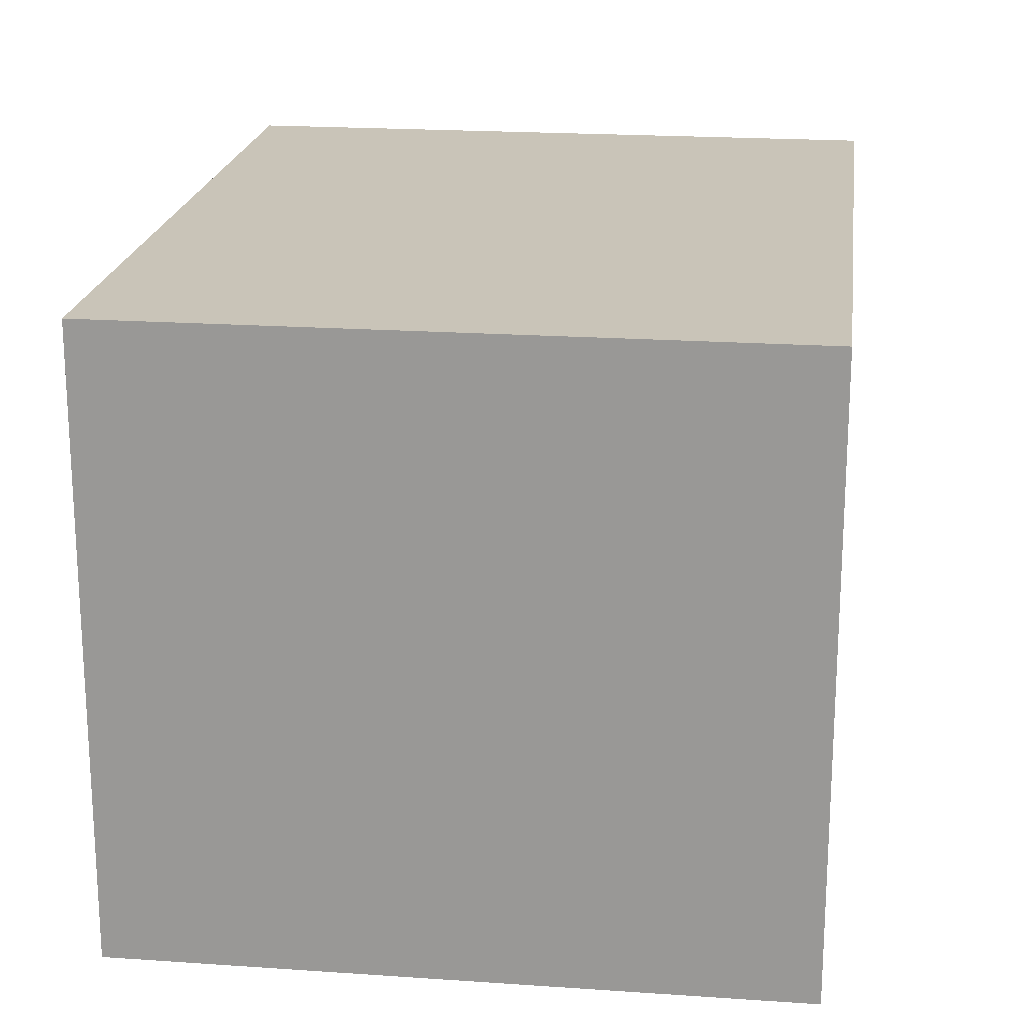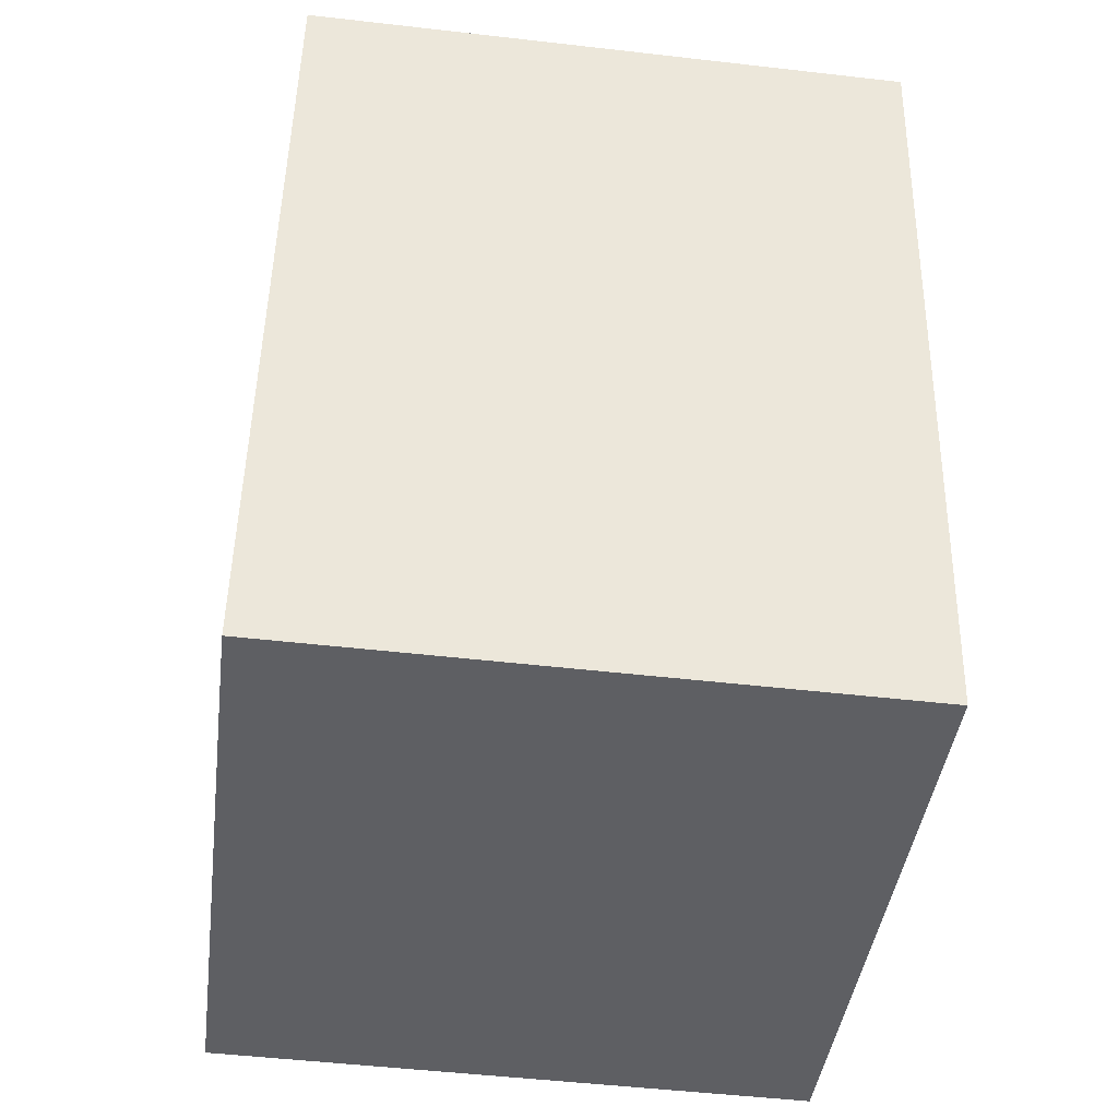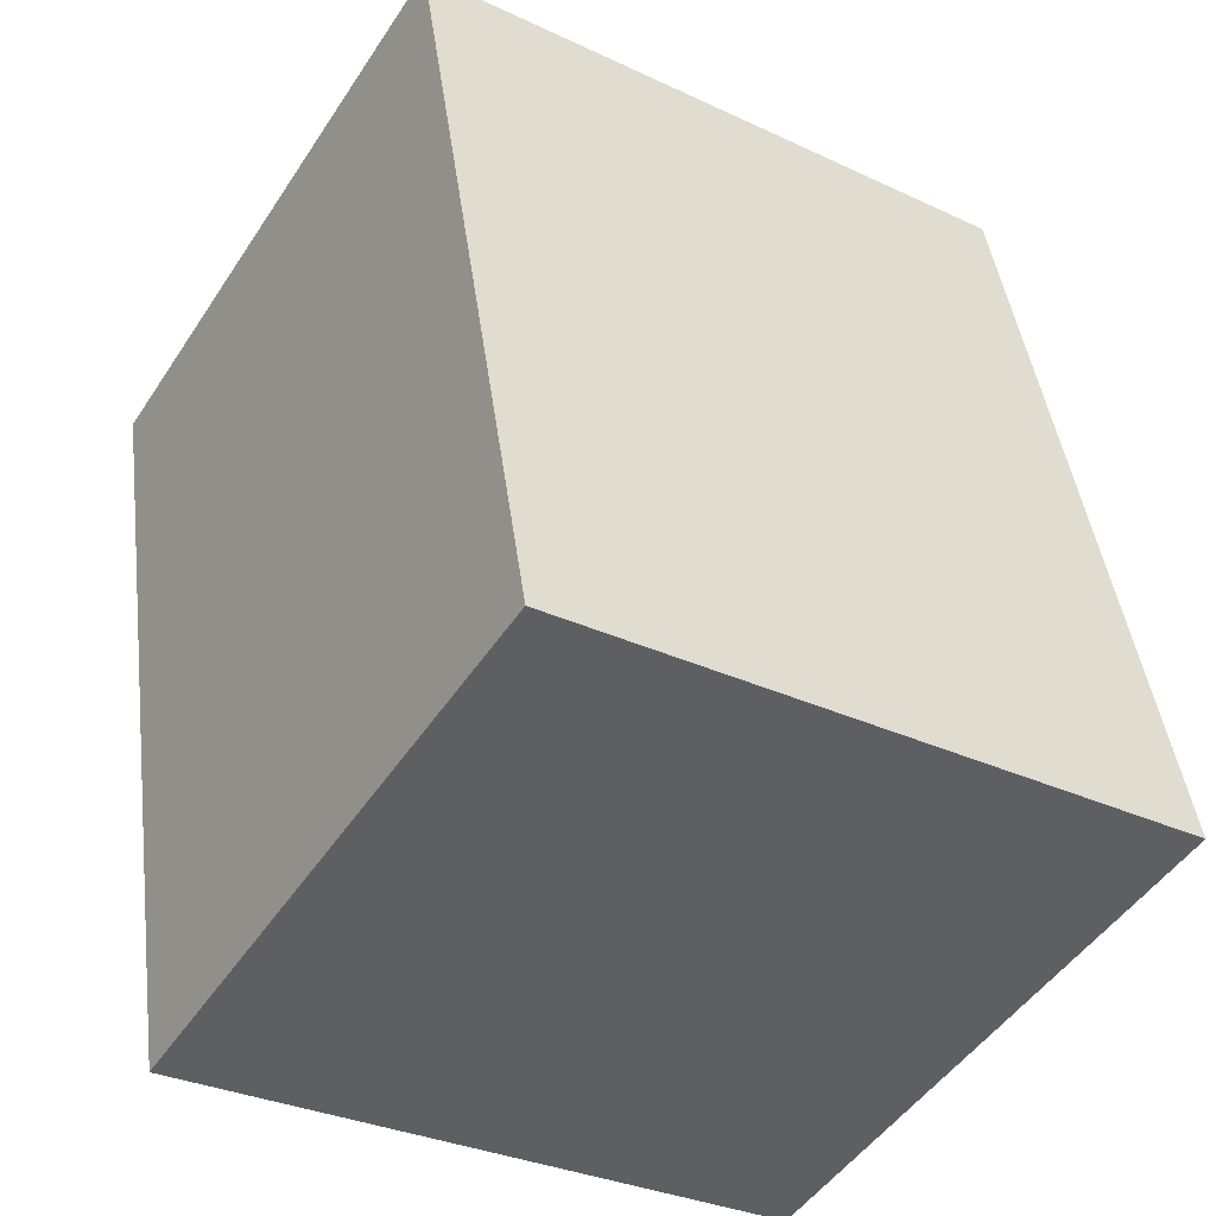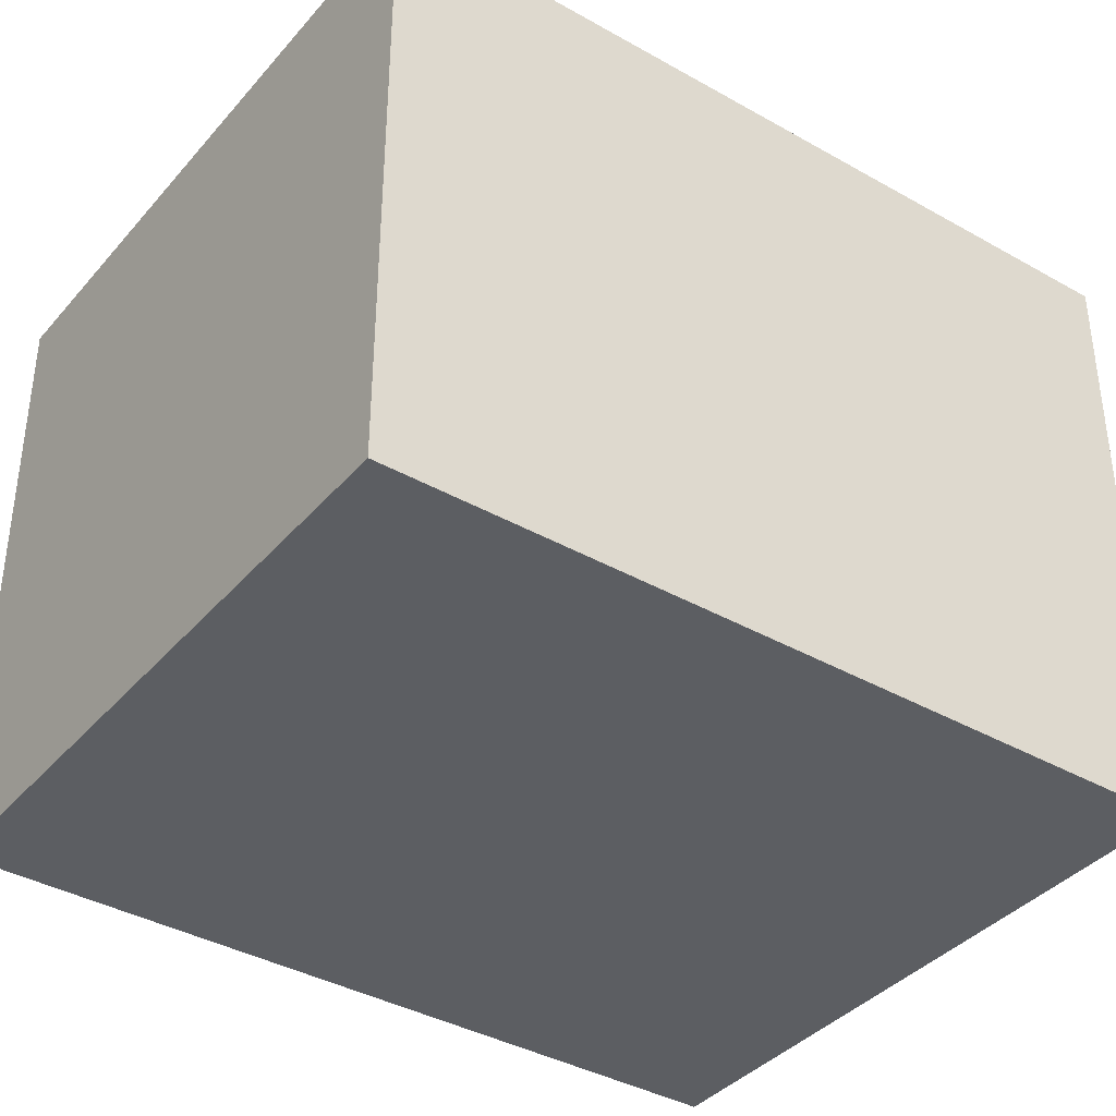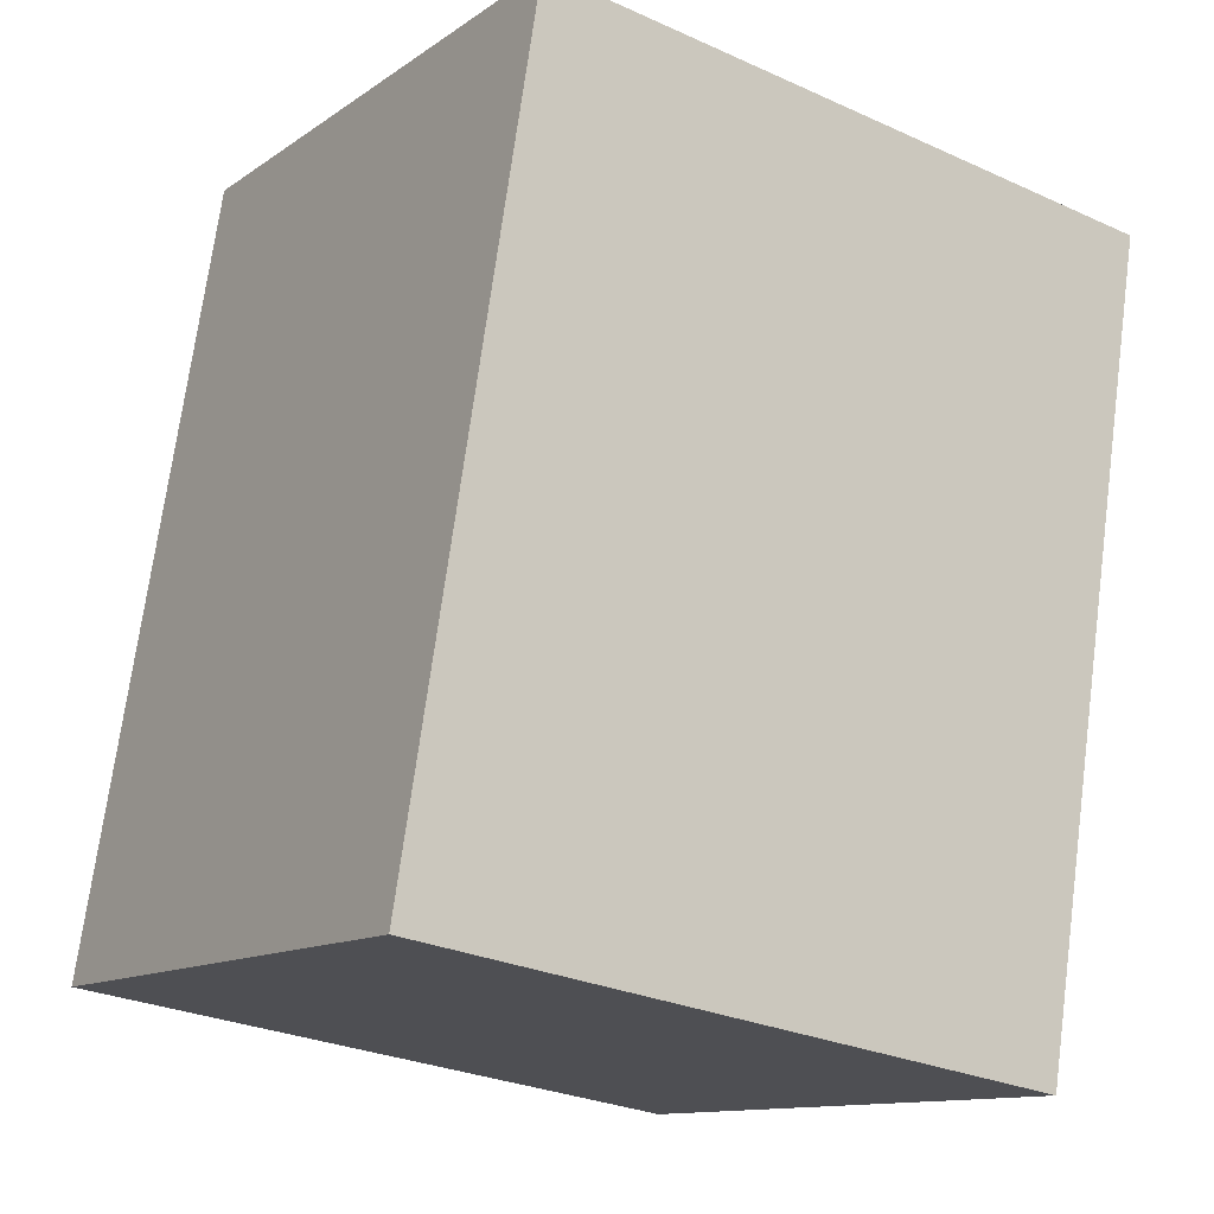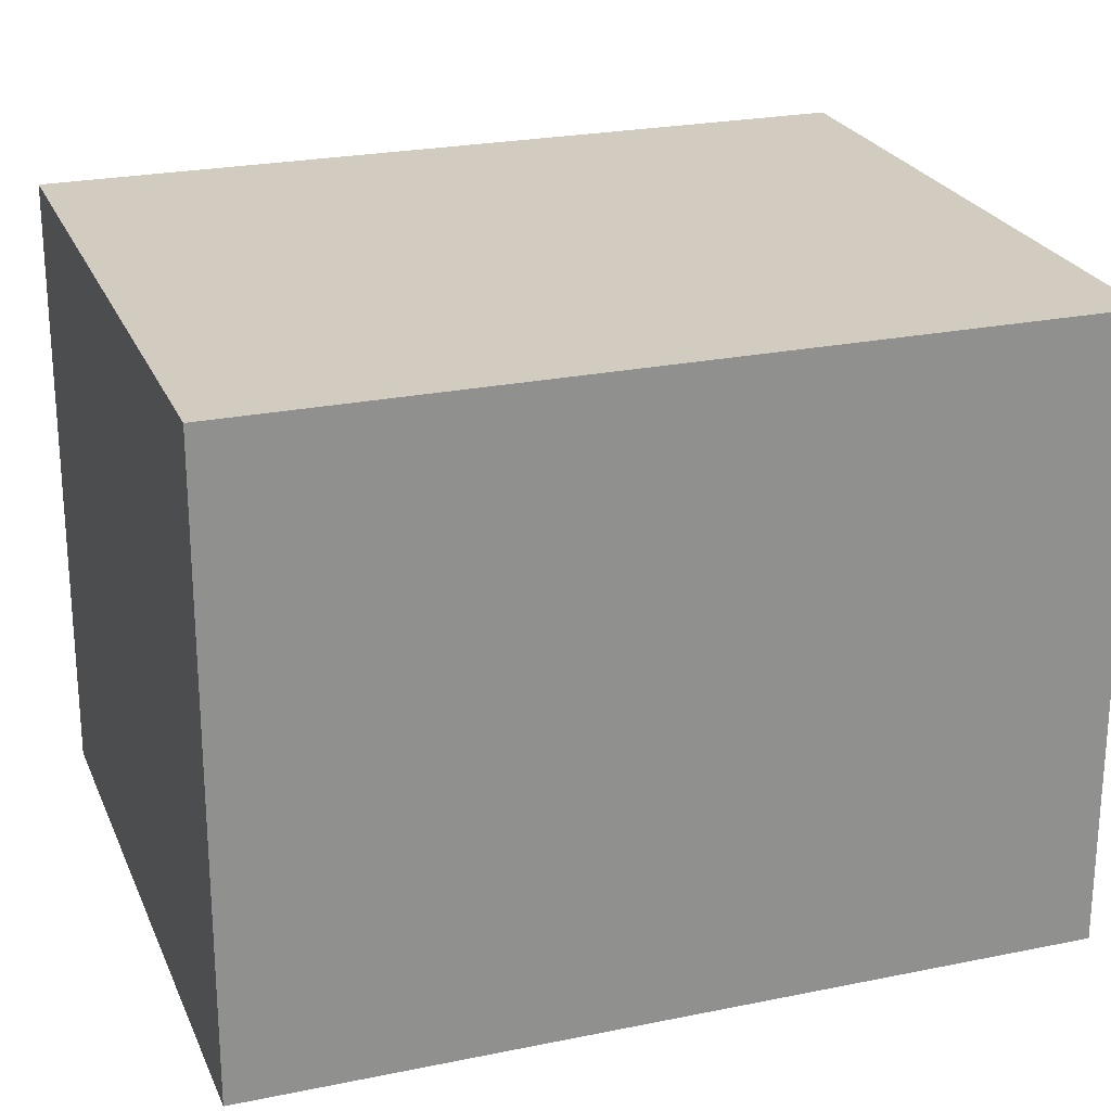
<metadata>
{"format":"obj","ext":"obj","renderer":"f3d","projection":"perspective","resolution":1024,"background":"white","views":[{"elev":20.1,"azim":-163.6,"up":"+Y"},{"elev":-50.2,"azim":82.8,"up":"+Z"},{"elev":-48.9,"azim":147.9,"up":"+Z"},{"elev":-38.2,"azim":-116.6,"up":"+Y"},{"elev":-12.1,"azim":-32.9,"up":"+Z"},{"elev":24.0,"azim":80.2,"up":"+Y"}]}
</metadata>
<code>
v  1.563 1.466 -0.251
v  0.309 1.466 1.924
v  1.872 1.466 1.673
v  0 1.466 8.977e-17
v  1.872 -1.024e-16 1.673
v  1.563 1.537e-17 -0.251
v  0 0 0
v  0.309 -1.178e-16 1.924
g defaultobject
f 1 2 3
f 2 1 4
f 5 1 3
f 1 5 6
f 6 4 1
f 4 6 7
f 7 2 4
f 2 7 8
f 8 3 2
f 3 8 5
f 8 6 5
f 6 8 7

</code>
